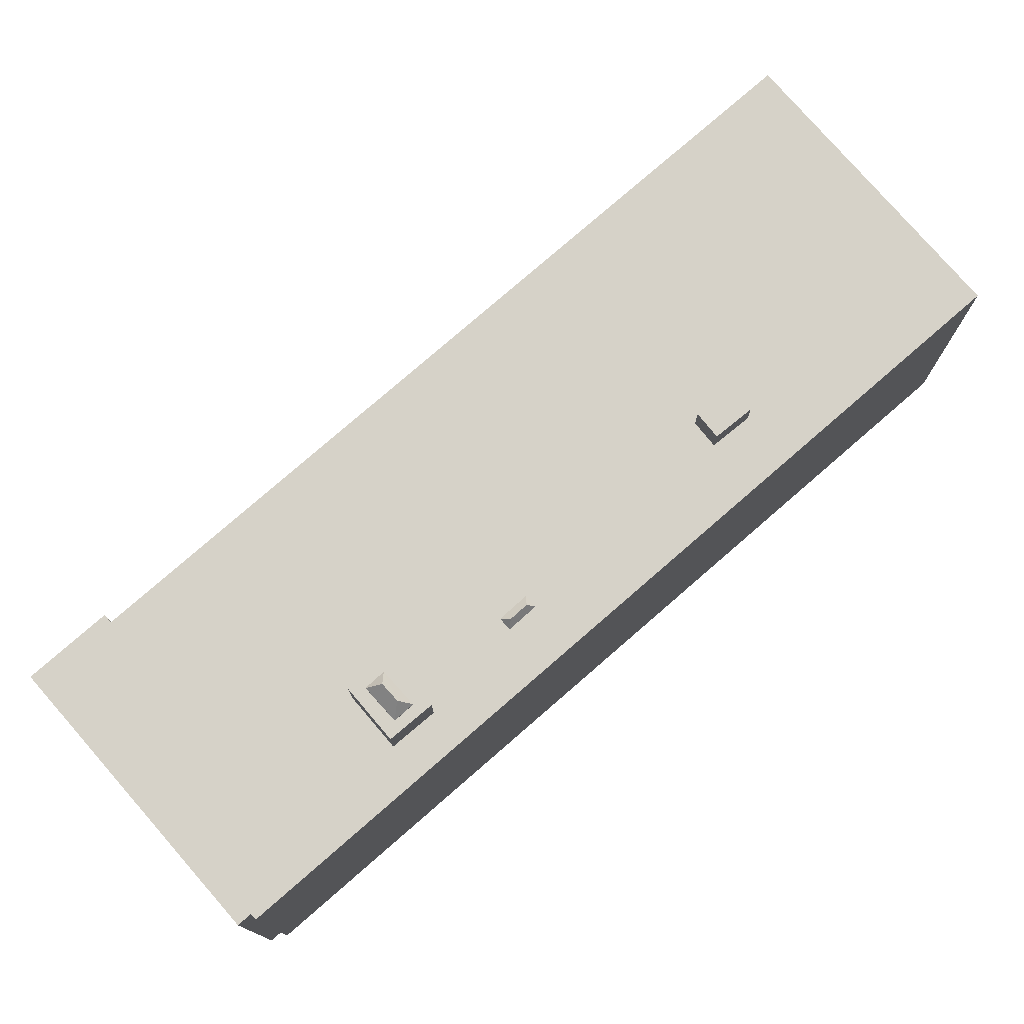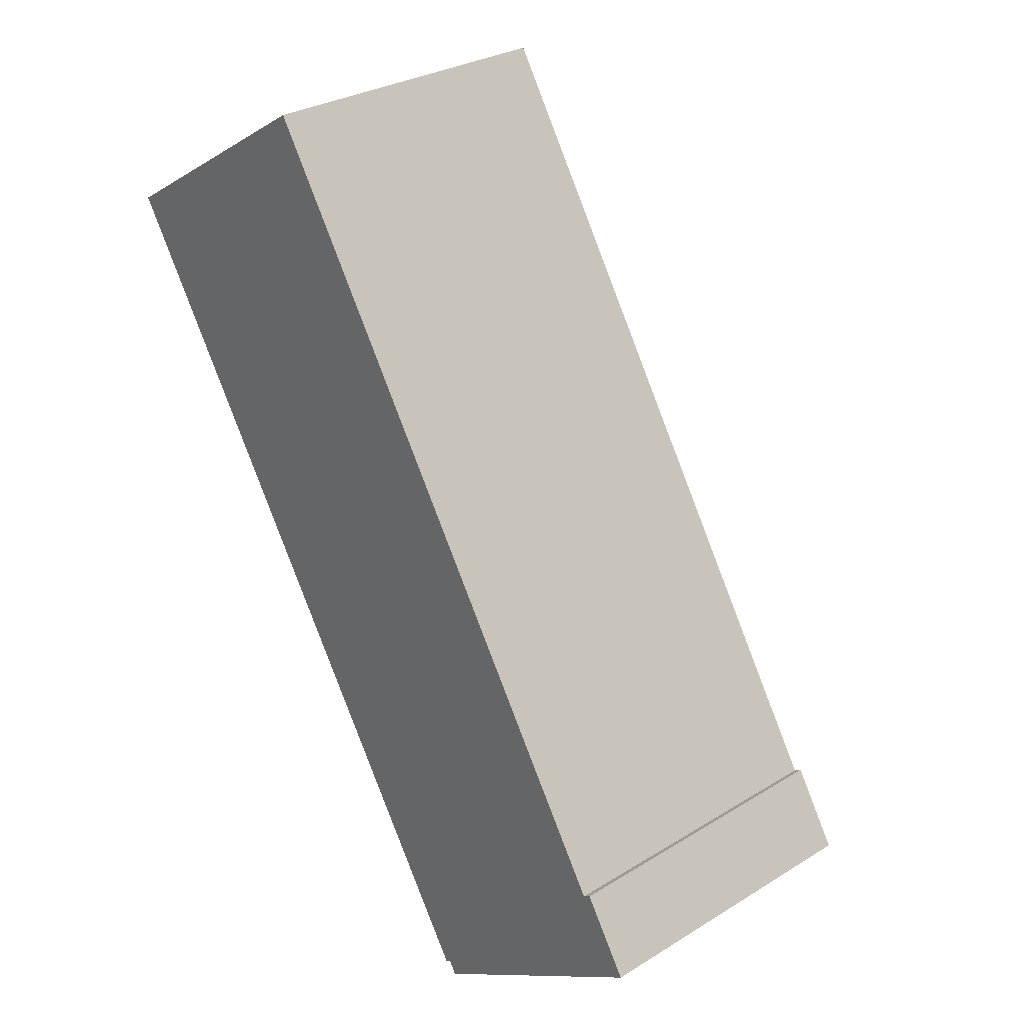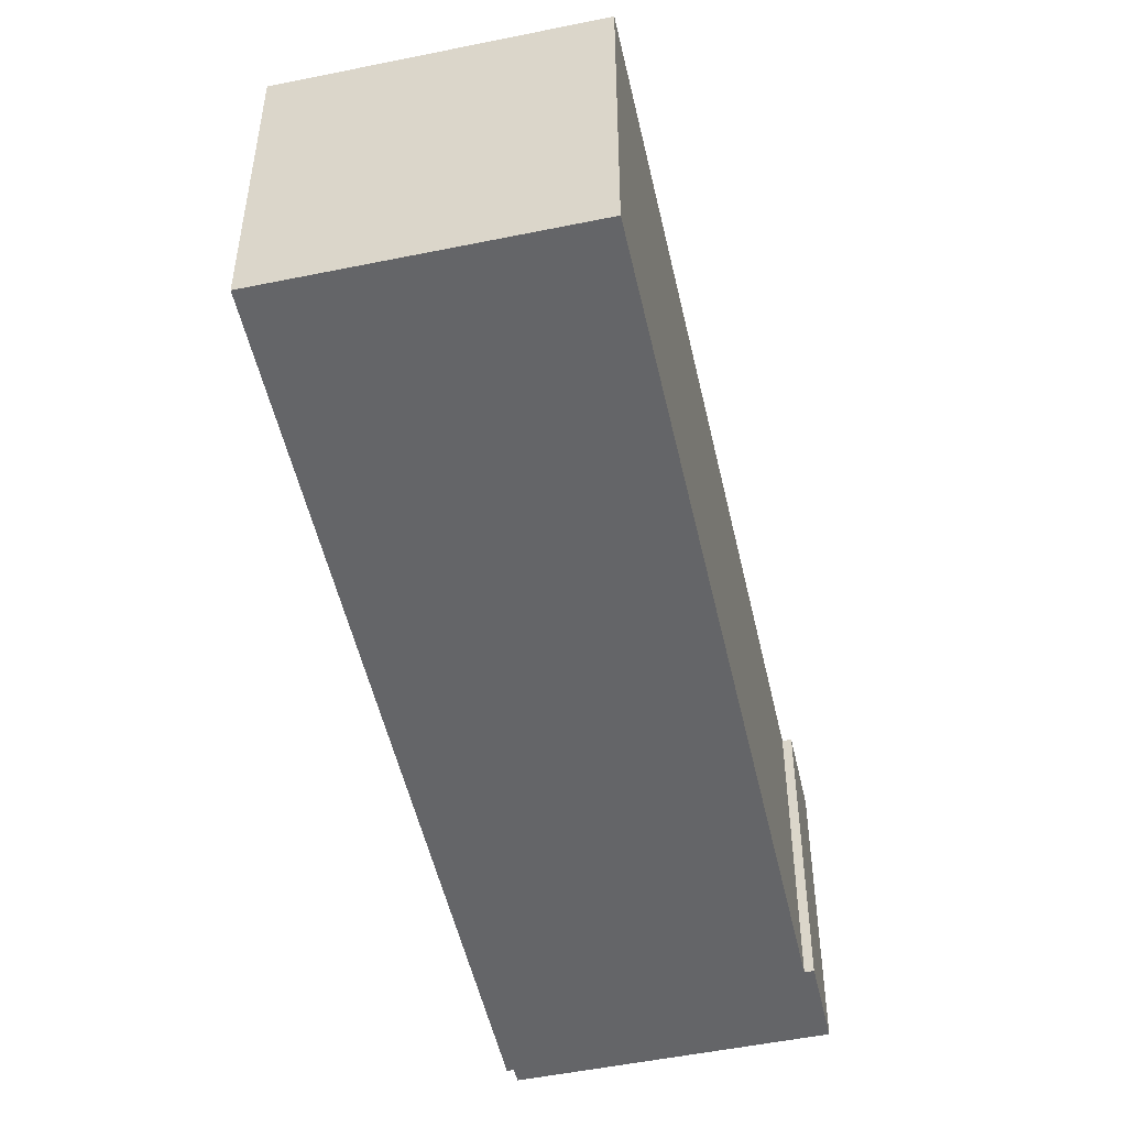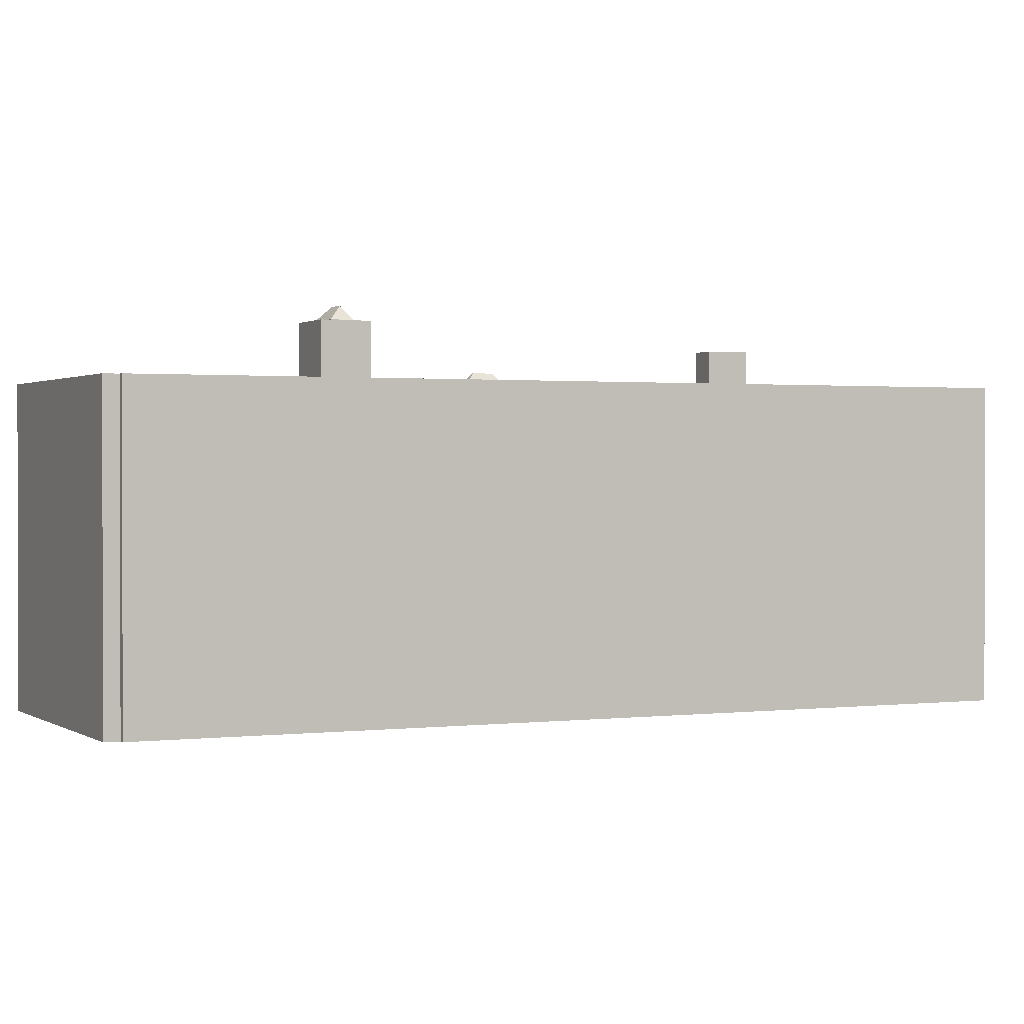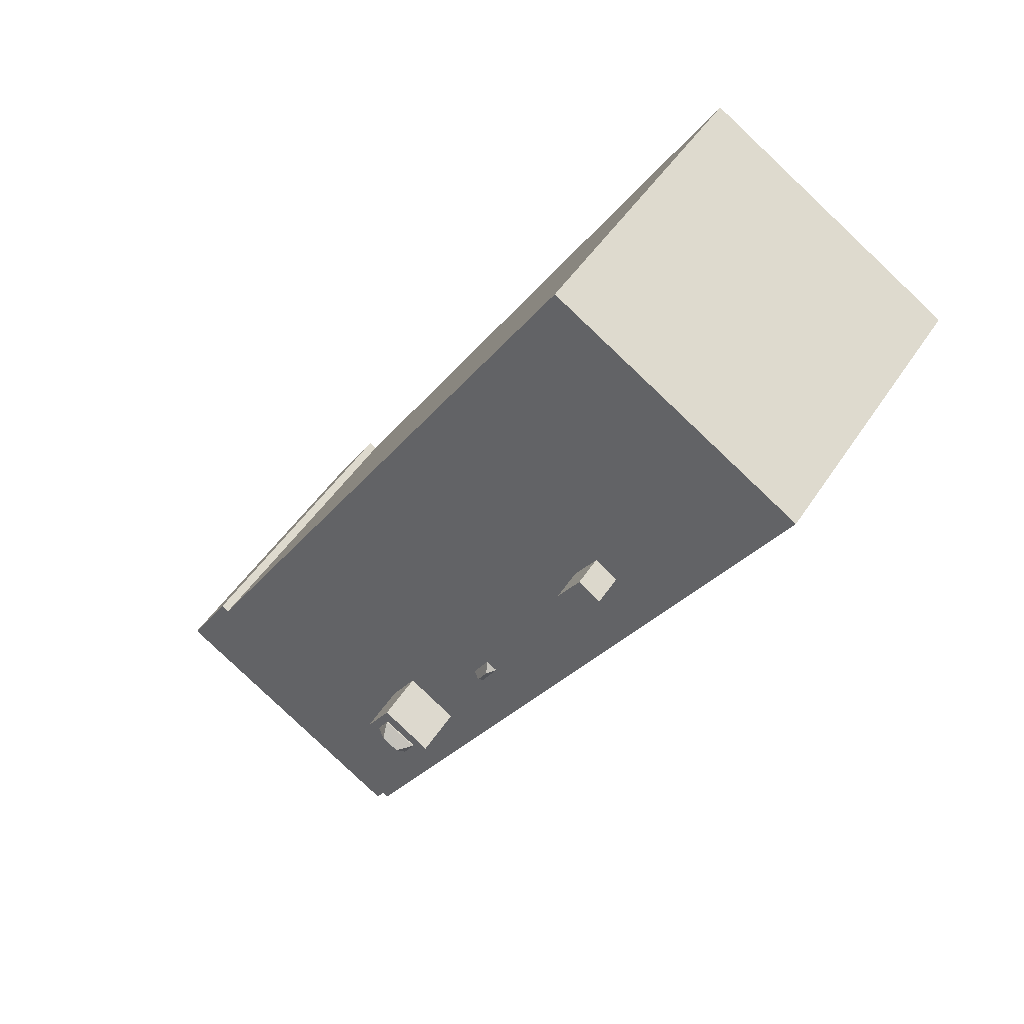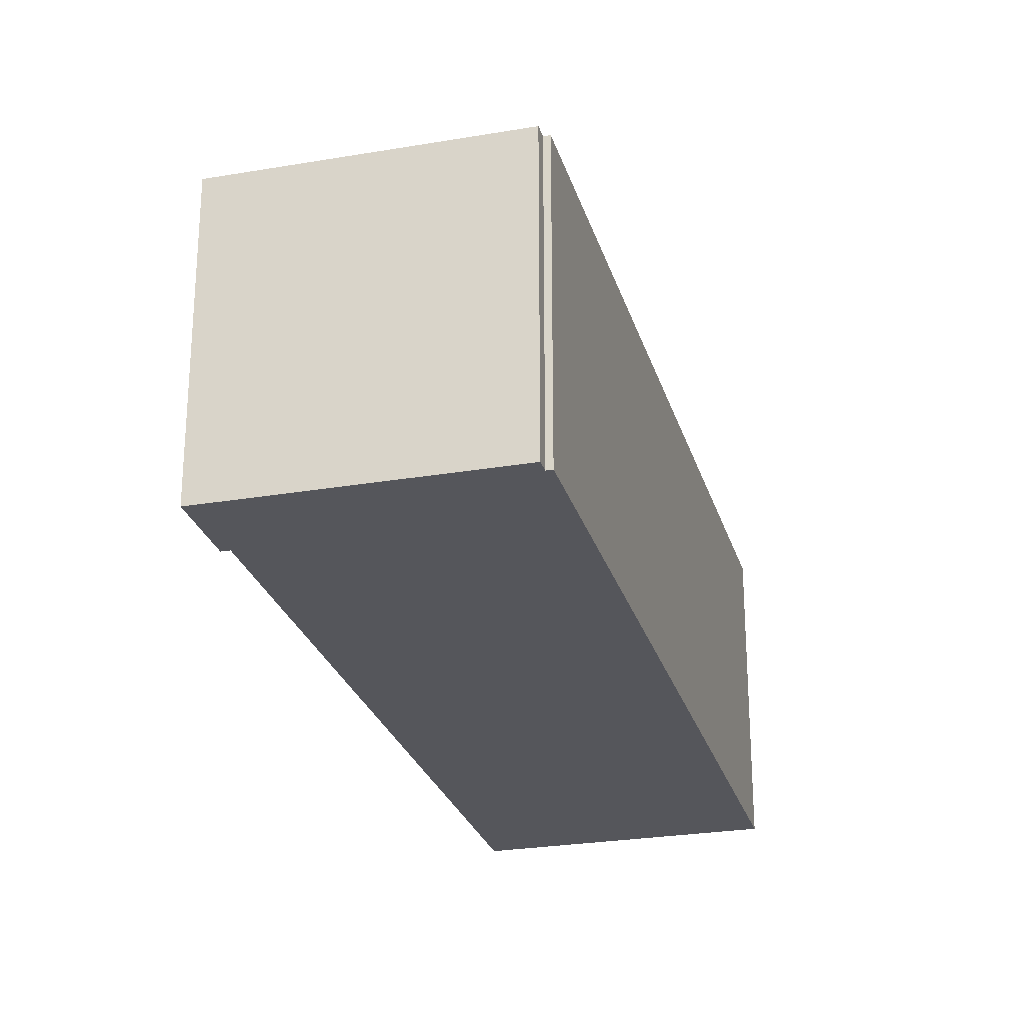
<metadata>
{"format":"obj","ext":"obj","renderer":"f3d","projection":"perspective","resolution":1024,"background":"white","views":[{"elev":77.6,"azim":-163.0,"up":"+Y"},{"elev":29.3,"azim":47.7,"up":"+Z"},{"elev":-51.6,"azim":-19.4,"up":"+Y"},{"elev":1.0,"azim":-147.1,"up":"+Y"},{"elev":47.2,"azim":-148.9,"up":"+Z"},{"elev":-26.2,"azim":163.2,"up":"+Y"}]}
</metadata>
<code>
v -15.9 6.792 13.33
v 4.818 6.792 -19.32
v 4.572 6.792 -19.48
v 1.493 6.792 -11.46
v 3.652 6.792 -10.08
v 4.818 6.792 -19.32
v 0.3685 6.792 -9.713
v 1.493 6.792 -11.46
v 4.818 6.792 -19.32
v -2.069 6.792 -4.74
v -1.537 6.792 -5.625
v 0.3685 6.792 -9.713
v -15.9 6.792 13.33
v -2.069 6.792 -4.74
v 0.3685 6.792 -9.713
v -1.537 6.792 -5.625
v 2.528 6.792 -8.326
v 0.3685 6.792 -9.713
v -1.537 6.792 -5.625
v -1.049 6.792 -5.331
v 2.528 6.792 -8.326
v -15.9 6.792 13.33
v -2.245 6.792 -4.446
v -2.069 6.792 -4.74
v 2.528 6.792 -8.326
v 13.8 6.792 -10.02
v 3.652 6.792 -10.08
v -15.9 6.792 13.33
v 0.3685 6.792 -9.713
v 4.818 6.792 -19.32
v 3.652 6.792 -10.08
v 13.8 6.792 -10.02
v 4.818 6.792 -19.32
v -7.256 6.792 4.049
v -1.755 6.792 -4.151
v -2.245 6.792 -4.446
v -15.9 6.792 13.33
v -7.265 6.792 6.199
v -8.254 6.792 5.535
v -15.9 6.792 13.33
v -8.254 6.792 5.535
v -7.256 6.792 4.049
v -15.9 6.792 13.33
v -7.256 6.792 4.049
v -2.245 6.792 -4.446
v -7.256 6.792 4.049
v 2.528 6.792 -8.326
v -1.755 6.792 -4.151
v -7.265 6.792 6.199
v 13.8 6.792 -10.02
v -6.267 6.792 4.713
v -7.256 6.792 4.049
v -6.267 6.792 4.713
v 2.528 6.792 -8.326
v -15.9 6.792 13.33
v 13.8 6.792 -10.02
v -7.265 6.792 6.199
v -6.267 6.792 4.713
v 13.8 6.792 -10.02
v 2.528 6.792 -8.326
v -1.755 6.792 -4.151
v 2.528 6.792 -8.326
v -1.578 6.792 -4.447
v -1.578 6.792 -4.447
v 2.528 6.792 -8.326
v -1.049 6.792 -5.331
v 4.818 6.792 -19.32
v 13.8 6.792 -10.02
v 16.15 6.792 -13.03
v 5.169 6.792 -19.88
v 13.8 6.792 -10.02
v 14.13 6.792 -9.808
v 16.15 6.792 -13.03
v -15.9 6.792 13.33
v -5.008 6.792 20.12
v 13.8 6.792 -10.02
v 1.064 9.132 -9.913
v 1.647 9.701 -10.02
v 1.552 9.131 -10.73
v 1.552 9.131 -10.73
v 1.647 9.701 -10.02
v 3.02 9.133 -9.845
v 1.647 9.701 -10.02
v 2.39 9.701 -9.578
v 3.02 9.133 -9.845
v 2.39 9.701 -9.578
v 2.532 9.133 -9.031
v 3.02 9.133 -9.845
v 1.647 9.701 -10.02
v 2.532 9.133 -9.031
v 2.39 9.701 -9.578
v 1.064 9.132 -9.913
v 2.532 9.133 -9.031
v 1.647 9.701 -10.02
v 1.493 9.086 -11.46
v 1.552 9.086 -10.73
v 3.02 9.086 -9.845
v 0.3685 9.086 -9.713
v 1.552 9.086 -10.73
v 1.493 9.086 -11.46
v 2.532 9.086 -9.031
v 3.652 9.086 -10.08
v 3.02 9.086 -9.845
v 1.493 9.086 -11.46
v 3.02 9.086 -9.845
v 3.652 9.086 -10.08
v 0.3685 9.086 -9.713
v 2.528 9.086 -8.326
v 1.064 9.086 -9.913
v 0.3685 9.086 -9.713
v 1.064 9.086 -9.913
v 1.552 9.086 -10.73
v 2.528 9.086 -8.326
v 3.652 9.086 -10.08
v 2.532 9.086 -9.031
v 1.064 9.086 -9.913
v 2.528 9.086 -8.326
v 2.532 9.086 -9.031
v -2.245 6.792 -4.446
v -1.755 6.792 -4.151
v -1.915 7.134 -4.531
v -1.578 6.792 -4.447
v -1.049 6.792 -5.331
v -1.471 7.134 -5.274
v -1.915 7.134 -4.531
v -1.578 6.792 -4.447
v -1.471 7.134 -5.274
v -1.915 7.134 -4.531
v -1.755 6.792 -4.151
v -1.578 6.792 -4.447
v -1.537 6.792 -5.625
v -1.471 7.134 -5.274
v -1.049 6.792 -5.331
v -2.069 6.792 -4.74
v -1.471 7.134 -5.274
v -1.537 6.792 -5.625
v -2.245 6.792 -4.446
v -1.915 7.134 -4.531
v -1.471 7.134 -5.274
v -2.245 6.792 -4.446
v -1.471 7.134 -5.274
v -2.069 6.792 -4.74
v -7.265 8.23 6.199
v -6.267 8.23 4.713
v -7.256 8.23 4.049
v -8.254 8.23 5.535
v -15.9 -6.828 13.33
v -5.008 -6.828 20.12
v -5.008 6.792 20.12
v -15.9 6.792 13.33
v 4.397 -6.828 5.054
v 13.8 -6.828 -10.02
v 13.8 6.792 -10.02
v -5.008 6.792 20.12
v -5.008 -6.828 20.12
v 4.397 -6.828 5.054
v -5.008 6.792 20.12
v 4.397 -6.828 5.054
v 13.8 6.792 -10.02
v 13.97 -6.828 -9.912
v 14.13 -6.828 -9.808
v 14.13 6.792 -9.808
v 13.8 6.792 -10.02
v 13.8 -6.828 -10.02
v 13.97 -6.828 -9.912
v 13.8 6.792 -10.02
v 13.97 -6.828 -9.912
v 14.13 6.792 -9.808
v 14.13 -6.828 -9.808
v 16.15 -6.828 -13.03
v 16.15 6.792 -13.03
v 14.13 6.792 -9.808
v 5.169 6.792 -19.88
v 16.15 6.792 -13.03
v 16.15 -6.828 -13.03
v 5.169 -6.828 -19.88
v 4.818 6.792 -19.32
v 5.169 6.792 -19.88
v 5.169 -6.828 -19.88
v 4.818 -6.828 -19.32
v 4.572 6.792 -19.48
v 4.818 6.792 -19.32
v 4.818 -6.828 -19.32
v 4.572 -6.828 -19.48
v -15.9 6.792 13.33
v 4.572 6.792 -19.48
v 4.572 -6.828 -19.48
v -15.9 -6.828 13.33
v 1.064 9.132 -9.913
v 1.552 9.131 -10.73
v 1.552 9.086 -10.73
v 1.064 9.086 -9.913
v 1.552 9.131 -10.73
v 3.02 9.133 -9.845
v 3.02 9.086 -9.845
v 1.552 9.086 -10.73
v 2.532 9.086 -9.031
v 3.02 9.086 -9.845
v 3.02 9.133 -9.845
v 2.532 9.133 -9.031
v 1.064 9.086 -9.913
v 2.532 9.086 -9.031
v 2.532 9.133 -9.031
v 1.064 9.132 -9.913
v 0.3685 6.792 -9.713
v 2.528 6.792 -8.326
v 2.528 9.086 -8.326
v 0.3685 9.086 -9.713
v 2.528 6.792 -8.326
v 3.652 6.792 -10.08
v 3.652 9.086 -10.08
v 2.528 9.086 -8.326
v 1.493 9.086 -11.46
v 3.652 9.086 -10.08
v 3.652 6.792 -10.08
v 1.493 6.792 -11.46
v 0.3685 9.086 -9.713
v 1.493 9.086 -11.46
v 1.493 6.792 -11.46
v 0.3685 6.792 -9.713
v -7.265 6.792 6.199
v -6.267 6.792 4.713
v -6.267 8.23 4.713
v -7.265 8.23 6.199
v -7.256 8.23 4.049
v -6.267 8.23 4.713
v -6.267 6.792 4.713
v -7.256 6.792 4.049
v -8.254 8.23 5.535
v -7.256 8.23 4.049
v -7.256 6.792 4.049
v -8.254 6.792 5.535
v -8.254 6.792 5.535
v -7.265 6.792 6.199
v -7.265 8.23 6.199
v -8.254 8.23 5.535
v -15.9 -6.828 13.33
v 4.572 -6.828 -19.48
v 4.818 -6.828 -19.32
v 5.169 -6.828 -19.88
v 16.15 -6.828 -13.03
v 14.13 -6.828 -9.808
v 13.97 -6.828 -9.912
v 13.8 -6.828 -10.02
v 4.397 -6.828 5.054
v -5.008 -6.828 20.12
g CDNNDG02_0009750
f 1 2 3
f 4 5 6
f 7 8 9
f 10 11 12
f 13 14 15
f 16 17 18
f 19 20 21
f 22 23 24
f 25 26 27
f 28 29 30
f 31 32 33
f 34 35 36
f 37 38 39
f 40 41 42
f 43 44 45
f 46 47 48
f 49 50 51
f 52 53 54
f 55 56 57
f 58 59 60
f 61 62 63
f 64 65 66
f 67 68 69
f 70 67 69
f 71 72 73
f 74 75 76
f 77 78 79
f 80 81 82
f 83 84 85
f 86 87 88
f 89 90 91
f 92 93 94
f 95 96 97
f 98 99 100
f 101 102 103
f 104 105 106
f 107 108 109
f 110 111 112
f 113 114 115
f 116 117 118
f 119 120 121
f 122 123 124
f 125 126 127
f 128 129 130
f 131 132 133
f 134 135 136
f 137 138 139
f 140 141 142
f 143 145 146
f 143 144 145
f 150 147 148
f 149 150 148
f 151 152 153
f 154 155 156
f 157 158 159
f 160 161 162
f 163 164 165
f 166 167 168
f 170 171 169
f 169 171 172
f 176 173 175
f 174 175 173
f 177 179 180
f 177 178 179
f 181 183 184
f 181 182 183
f 188 185 186
f 187 188 186
f 190 191 192
f 189 190 192
f 196 193 195
f 194 195 193
f 200 197 199
f 198 199 197
f 204 201 202
f 203 204 202
f 206 207 208
f 208 205 206
f 212 209 211
f 210 211 209
f 216 213 215
f 214 215 213
f 218 219 220
f 217 218 220
f 221 223 224
f 221 222 223
f 228 225 227
f 226 227 225
f 229 231 232
f 229 230 231
f 236 233 235
f 235 233 234
f 246 237 245
f 245 238 239
f 245 237 238
f 239 240 241
f 243 241 242
f 244 239 241
f 243 244 241
f 244 245 239

</code>
